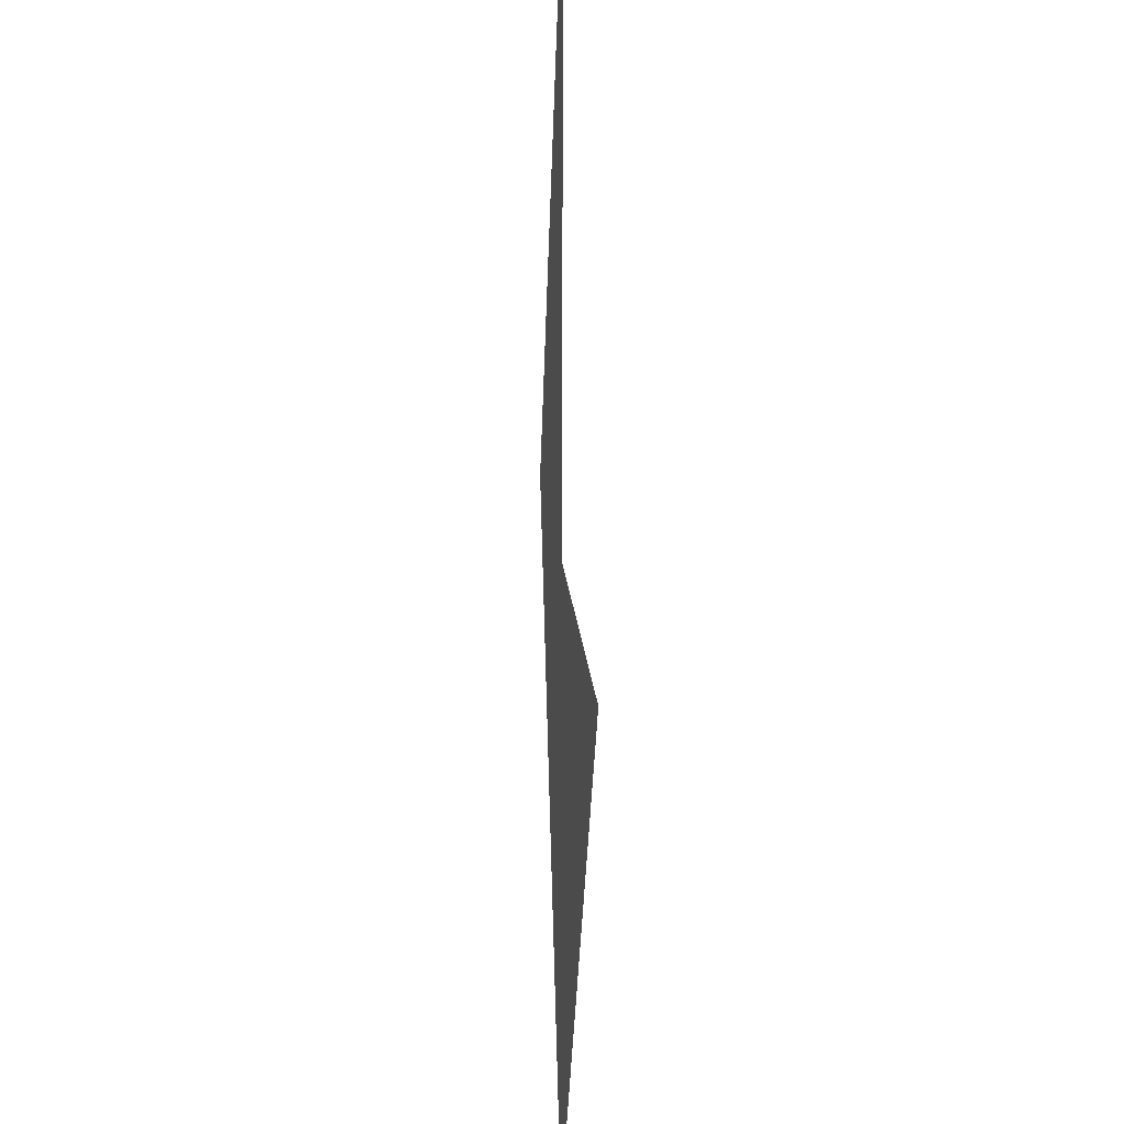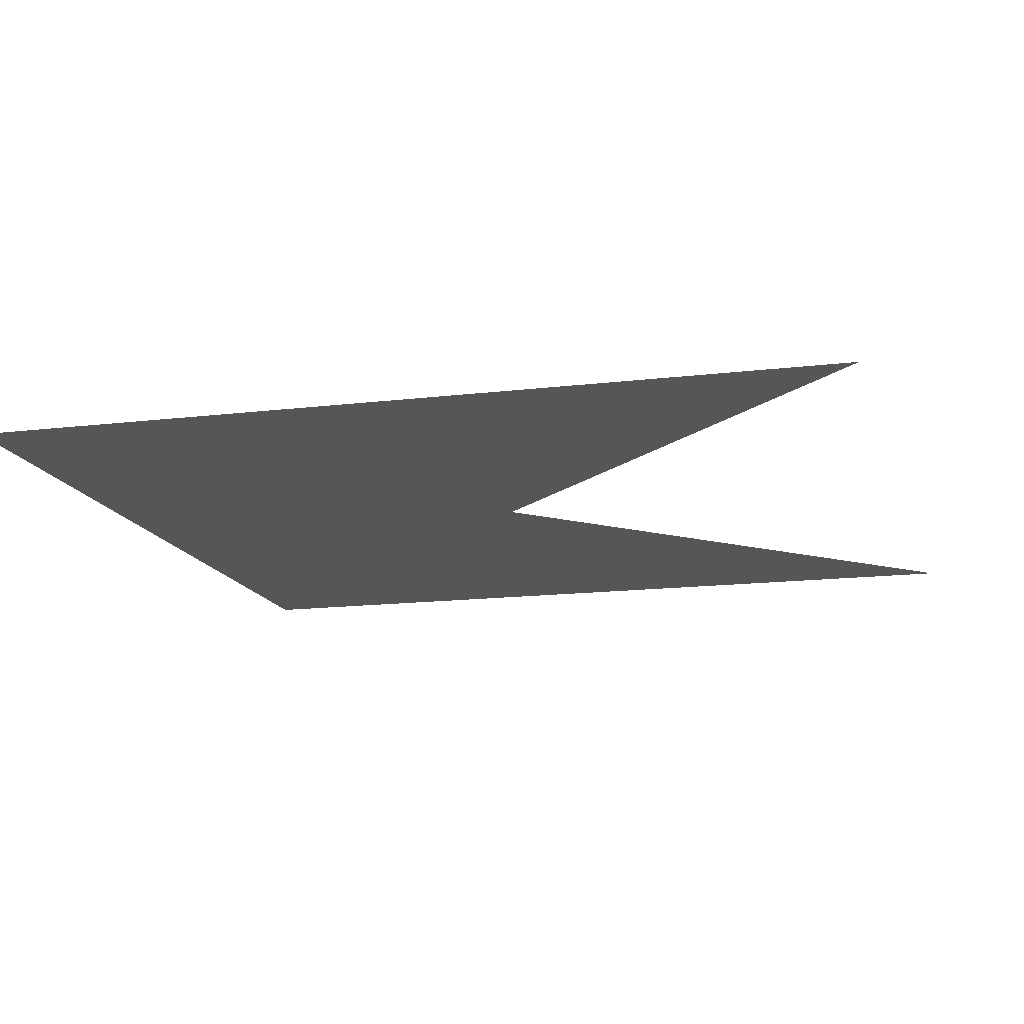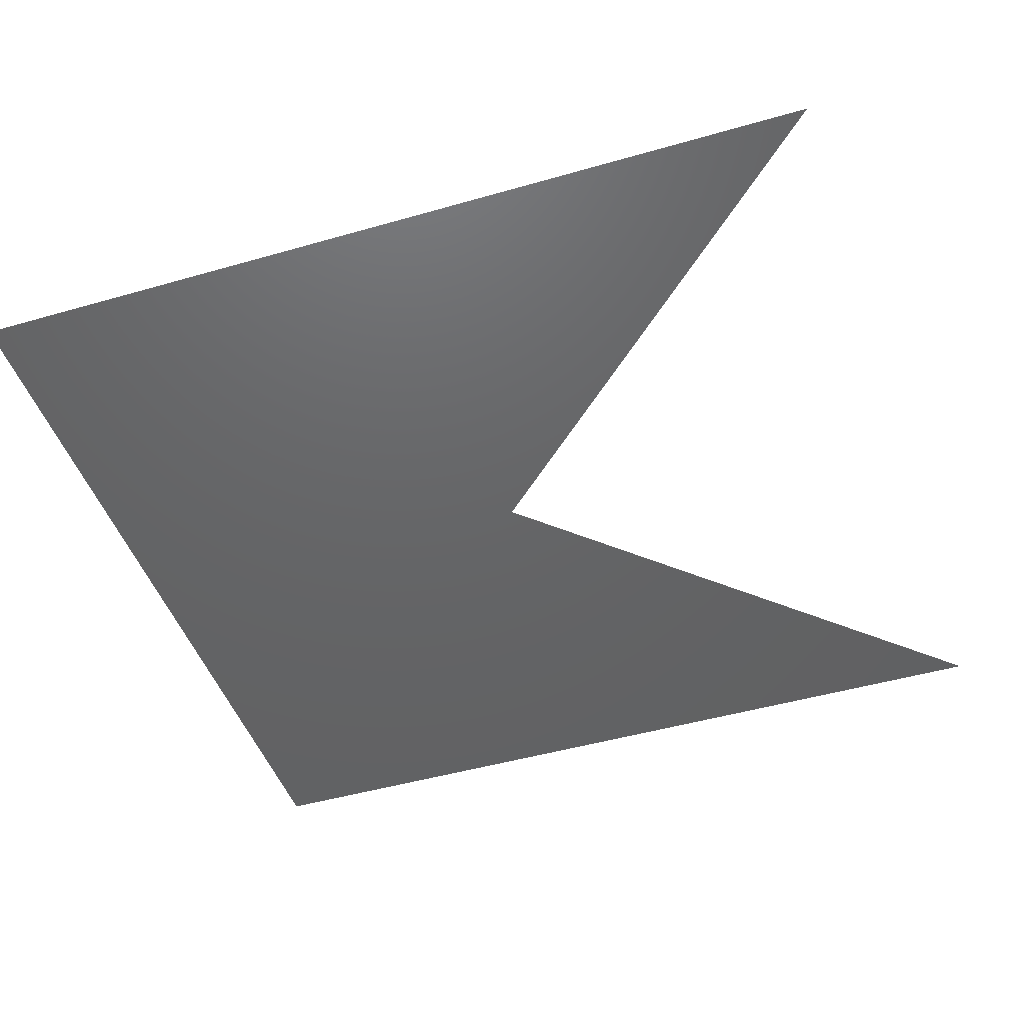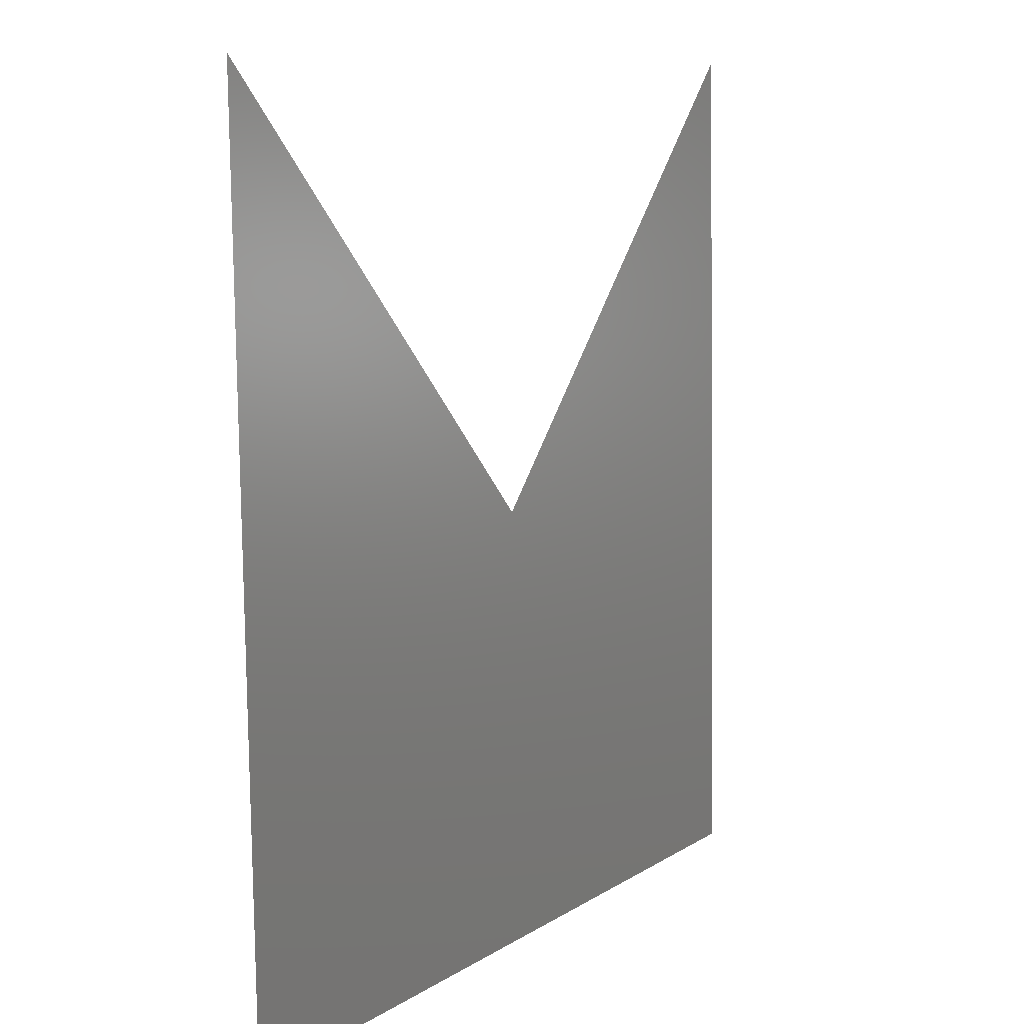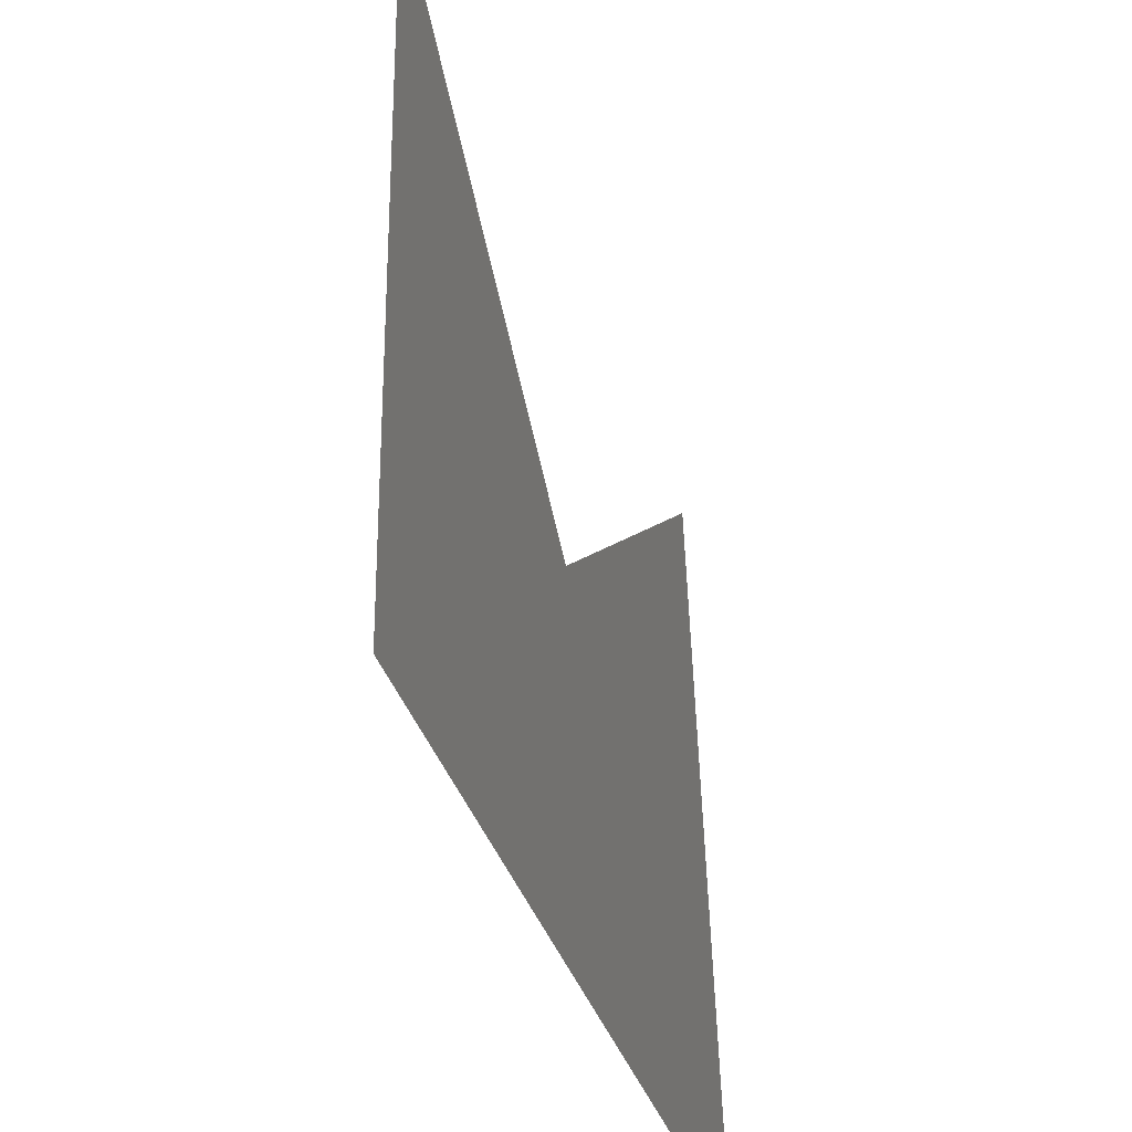
<metadata>
{"format":"stl","ext":"stl","renderer":"f3d","projection":"perspective","resolution":1024,"background":"white","views":[{"elev":54.0,"azim":-85.9,"up":"+Z"},{"elev":-21.0,"azim":-75.9,"up":"+Y"},{"elev":-51.8,"azim":-72.8,"up":"+Y"},{"elev":11.1,"azim":127.8,"up":"+Z"},{"elev":-40.5,"azim":114.7,"up":"+Z"}]}
</metadata>
<code>
# stl→obj: 4 verts, 4 faces
v 311.4 104.6 -1750
v 297.4 79.97 -936.3
v -470.6 26.64 -1766
v -484.7 2.007 -952.1
f 1 2 3
f 3 2 1
f 1 4 3
f 3 4 1

</code>
